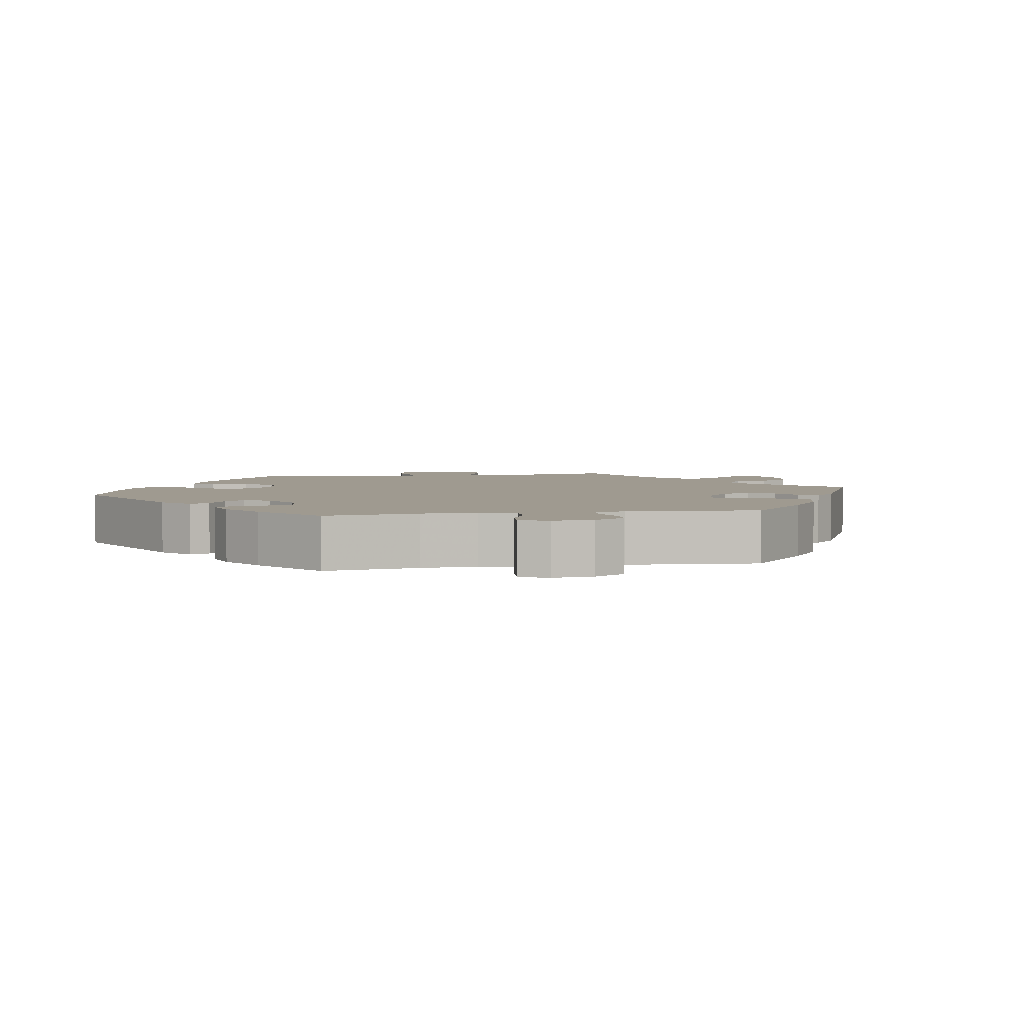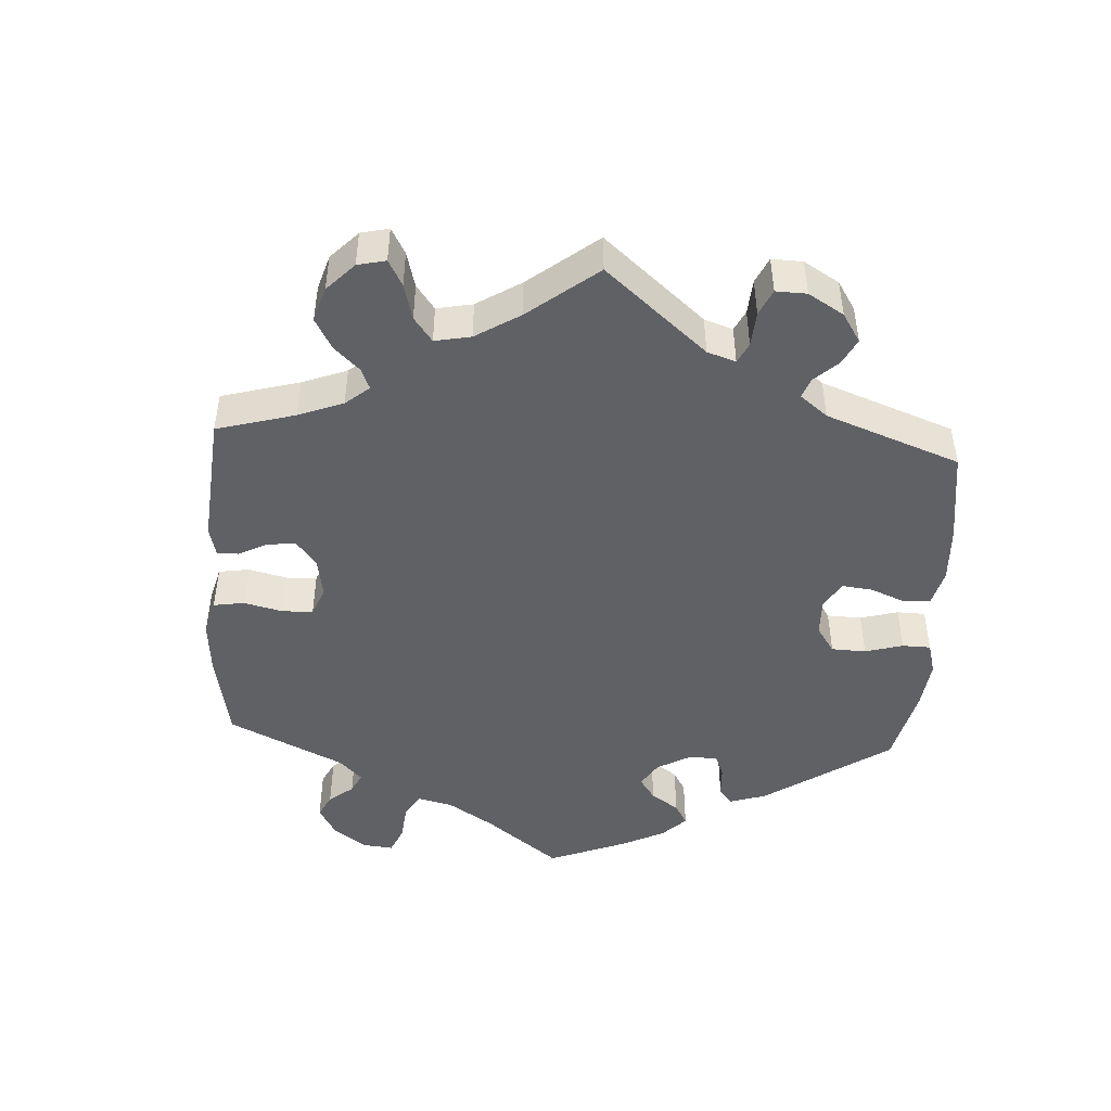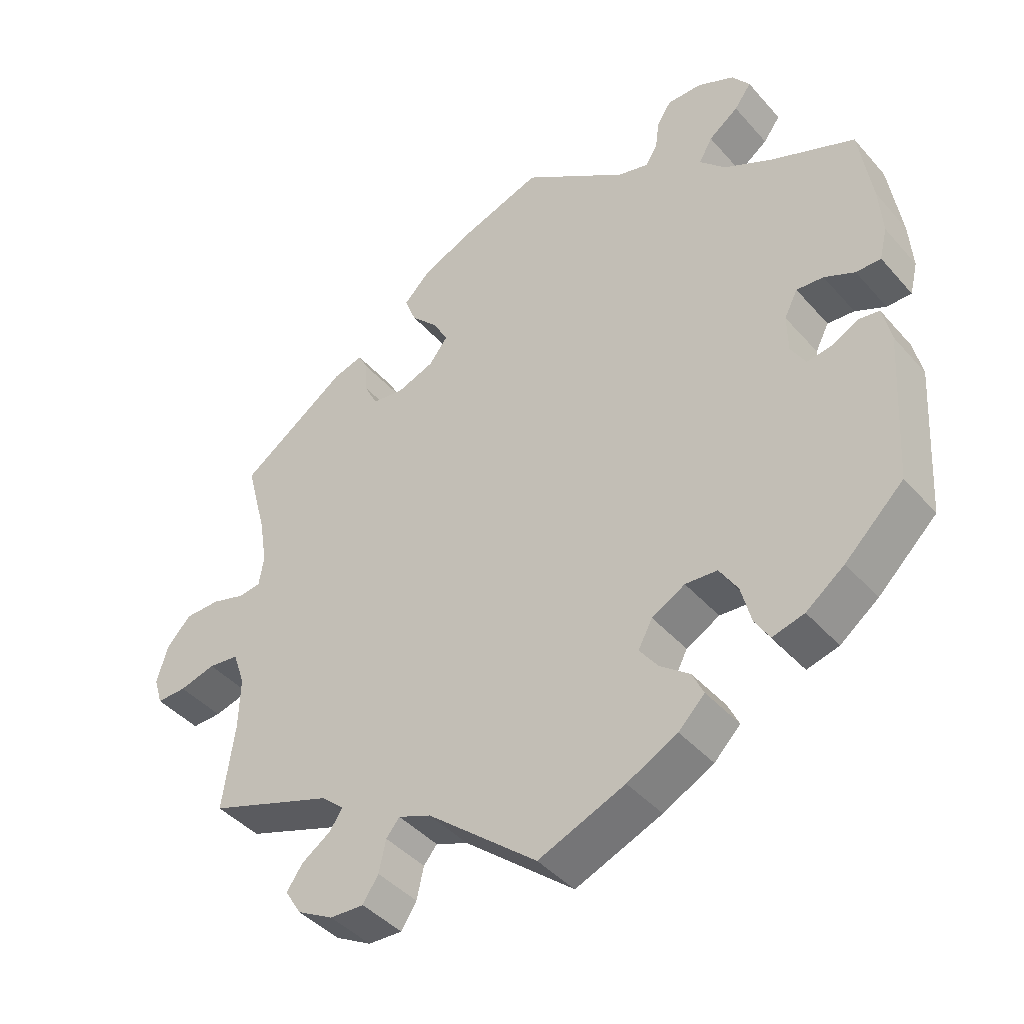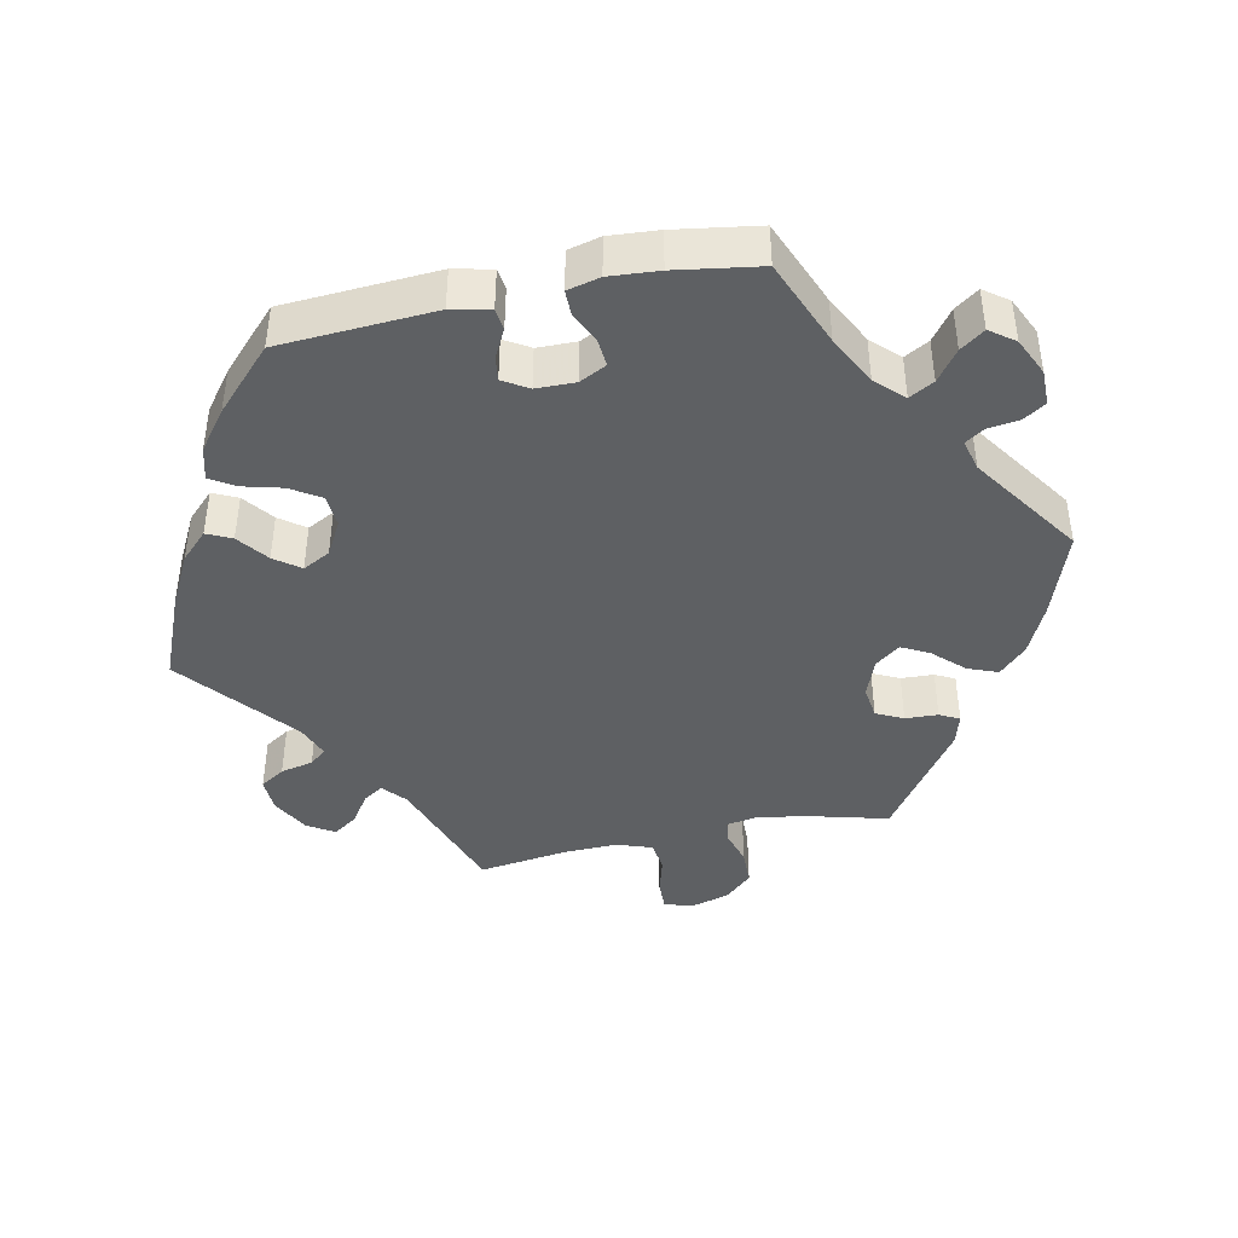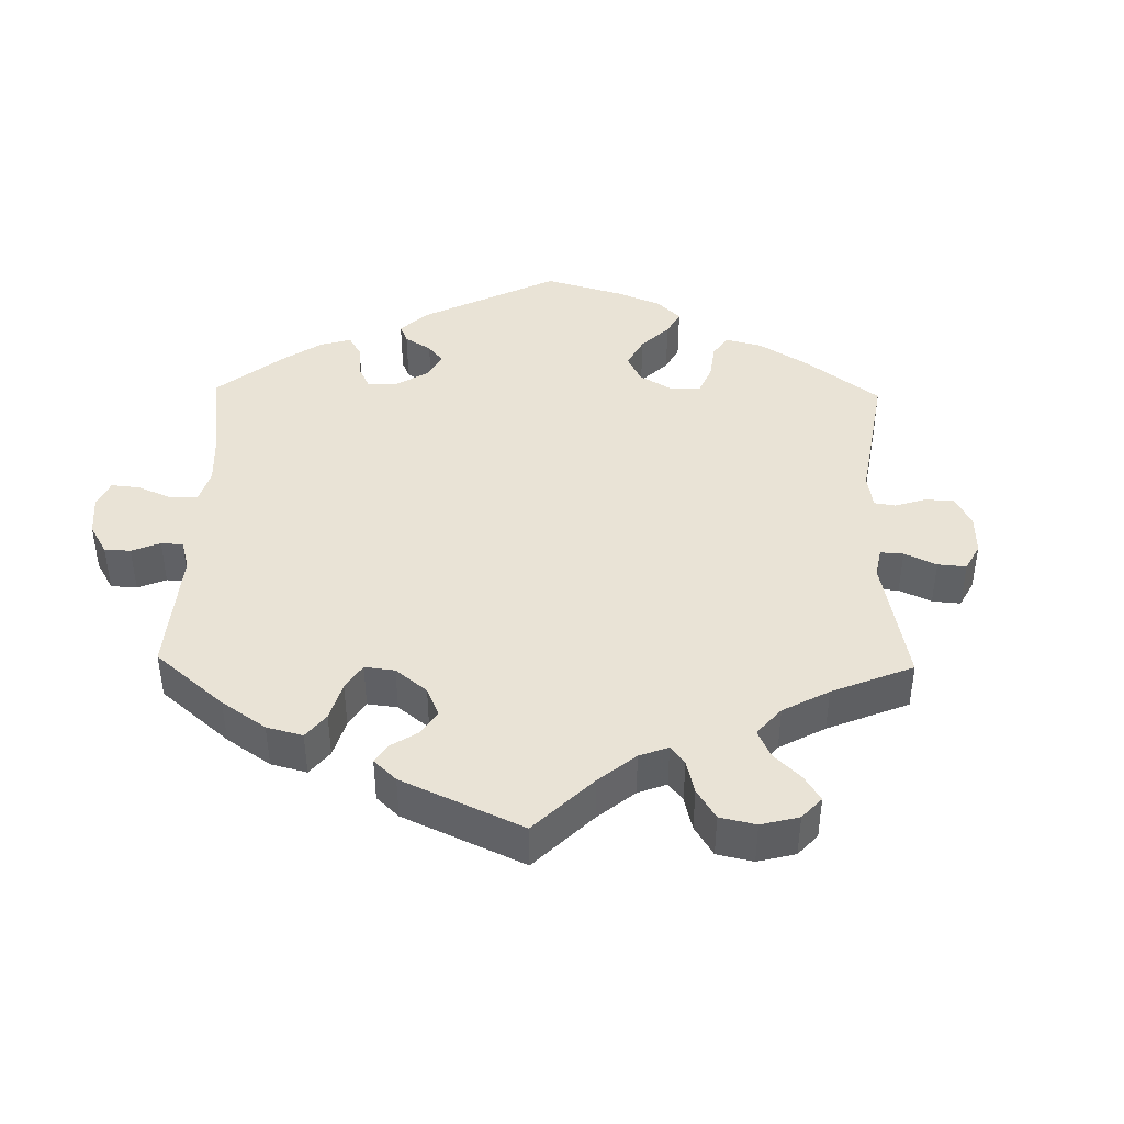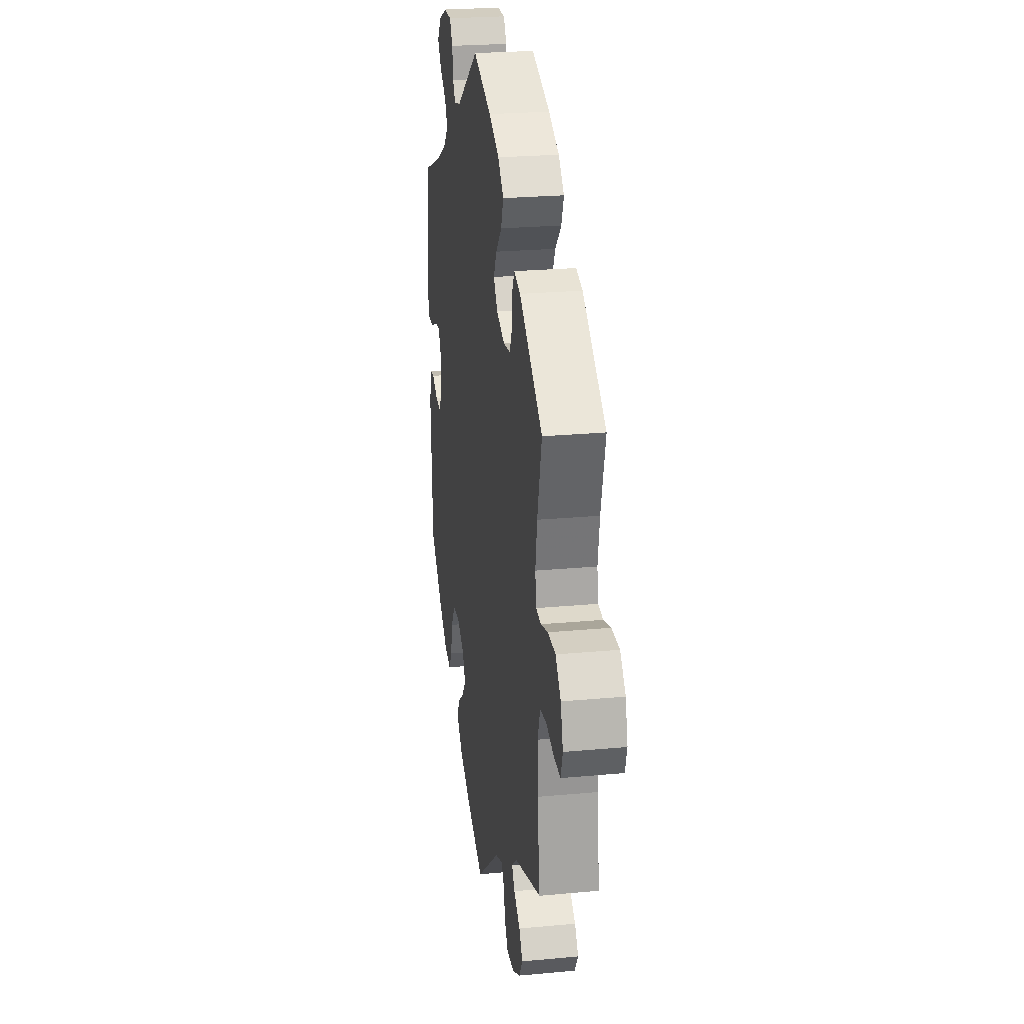
<metadata>
{"format":"obj","ext":"obj","renderer":"f3d","projection":"perspective","resolution":1024,"background":"white","views":[{"elev":3.9,"azim":-40.4,"up":"+Y"},{"elev":-47.1,"azim":116.7,"up":"+Y"},{"elev":-42.4,"azim":-142.5,"up":"+Z"},{"elev":-42.3,"azim":-78.2,"up":"+Y"},{"elev":42.3,"azim":61.1,"up":"+Y"},{"elev":24.5,"azim":81.3,"up":"+Z"}]}
</metadata>
<code>
v 0.472 0.07 0.178
v 0.461 0.07 0.111
v 0.468 0.07 0.068
v 0.5 0.07 0.064
v 0.547 0.07 0.078
v 0.597 0.07 0.077
v 0.632 0.07 0.039
v 0.647 0.07 -0.014
v 0.635 0.07 -0.053
v 0.593 0.07 -0.052
v 0.542 0.07 -0.038
v 0.499 0.07 -0.043
v 0.482 0.07 -0.092
v 0.484 0.07 -0.166
v 0.501 0.07 -0.289
v 0.324 0.07 -0.351
v 0.292 0.07 -0.379
v 0.31 0.07 -0.406
v 0.351 0.07 -0.434
v 0.374 0.07 -0.467
v 0.351 0.07 -0.504
v 0.3 0.07 -0.532
v 0.252 0.07 -0.534
v 0.23 0.07 -0.5
v 0.22 0.07 -0.455
v 0.201 0.07 -0.432
v 0.155 0.07 -0.45
v 0 0.07 -0.578
v -0.122 0.07 -0.528
v -0.193 0.07 -0.491
v -0.23 0.07 -0.454
v -0.214 0.07 -0.42
v -0.172 0.07 -0.388
v -0.146 0.07 -0.353
v -0.166 0.07 -0.315
v -0.213 0.07 -0.289
v -0.258 0.07 -0.292
v -0.284 0.07 -0.333
v -0.298 0.07 -0.387
v -0.319 0.07 -0.421
v -0.364 0.07 -0.409
v -0.418 0.07 -0.368
v -0.501 0.07 -0.289
v -0.514 0.07 -0.076
v -0.502 0.07 -0.023
v -0.473 0.07 -0.019
v -0.434 0.07 -0.039
v -0.4 0.07 -0.044
v -0.379 0.07 -0.009
v -0.378 0.07 0.045
v -0.397 0.07 0.082
v -0.435 0.07 0.079
v -0.478 0.07 0.059
v -0.513 0.07 0.059
v -0.524 0.07 0.104
v -0.519 0.07 0.172
v -0.501 0.07 0.288
v -0.381 0.07 0.337
v -0.313 0.07 0.372
v -0.277 0.07 0.409
v -0.296 0.07 0.443
v -0.338 0.07 0.474
v -0.362 0.07 0.507
v -0.337 0.07 0.541
v -0.285 0.07 0.565
v -0.236 0.07 0.565
v -0.216 0.07 0.534
v -0.21 0.07 0.491
v -0.193 0.07 0.465
v -0.15 0.07 0.476
v -0.001 0.07 0.578
v 0.119 0.07 0.536
v 0.187 0.07 0.504
v 0.224 0.07 0.467
v 0.208 0.07 0.426
v 0.169 0.07 0.385
v 0.149 0.07 0.347
v 0.175 0.07 0.313
v 0.228 0.07 0.293
v 0.273 0.07 0.299
v 0.291 0.07 0.336
v 0.293 0.07 0.381
v 0.307 0.07 0.408
v 0.349 0.07 0.396
v 0.501 0.07 0.289
v 0.472 0 0.178
v 0.461 0 0.111
v 0.468 0 0.068
v 0.5 0 0.064
v 0.547 0 0.078
v 0.597 0 0.077
v 0.632 0 0.039
v 0.647 0 -0.014
v 0.635 0 -0.053
v 0.593 0 -0.052
v 0.542 0 -0.038
v 0.499 0 -0.043
v 0.482 0 -0.092
v 0.484 0 -0.166
v 0.501 0 -0.289
v 0.324 0 -0.351
v 0.292 0 -0.379
v 0.31 0 -0.406
v 0.351 0 -0.434
v 0.374 0 -0.467
v 0.351 0 -0.504
v 0.3 0 -0.532
v 0.252 0 -0.534
v 0.23 0 -0.5
v 0.22 0 -0.455
v 0.201 0 -0.432
v 0.155 0 -0.45
v 0 0 -0.578
v -0.122 0 -0.528
v -0.193 0 -0.491
v -0.23 0 -0.454
v -0.214 0 -0.42
v -0.172 0 -0.388
v -0.146 0 -0.353
v -0.166 0 -0.315
v -0.213 0 -0.289
v -0.258 0 -0.292
v -0.284 0 -0.333
v -0.298 0 -0.387
v -0.319 0 -0.421
v -0.364 0 -0.409
v -0.418 0 -0.368
v -0.501 0 -0.289
v -0.514 0 -0.076
v -0.502 0 -0.023
v -0.473 0 -0.019
v -0.434 0 -0.039
v -0.4 0 -0.044
v -0.379 0 -0.009
v -0.378 0 0.045
v -0.397 0 0.082
v -0.435 0 0.079
v -0.478 0 0.059
v -0.513 0 0.059
v -0.524 0 0.104
v -0.519 0 0.172
v -0.501 0 0.288
v -0.381 0 0.337
v -0.313 0 0.372
v -0.277 0 0.409
v -0.296 0 0.443
v -0.338 0 0.474
v -0.362 0 0.507
v -0.337 0 0.541
v -0.285 0 0.565
v -0.236 0 0.565
v -0.216 0 0.534
v -0.21 0 0.491
v -0.193 0 0.465
v -0.15 0 0.476
v -0.001 0 0.578
v 0.119 0 0.536
v 0.187 0 0.504
v 0.224 0 0.467
v 0.208 0 0.426
v 0.169 0 0.385
v 0.149 0 0.347
v 0.175 0 0.313
v 0.228 0 0.293
v 0.273 0 0.299
v 0.291 0 0.336
v 0.293 0 0.381
v 0.307 0 0.408
v 0.349 0 0.396
v 0.501 0 0.289
f 84 85 1
f 81 82 83 84
f 80 81 84 1
f 79 80 1 2
f 78 79 2 3
f 73 74 75 76
f 73 76 77
f 70 71 72 73
f 69 70 73 77
f 65 66 67 68
f 65 68 69
f 64 65 69
f 61 62 63 64
f 60 61 64 69
f 59 60 69 77
f 55 56 57 58
f 52 53 54 55
f 51 52 55 58
f 50 51 58 59
f 44 45 46 47
f 44 47 48
f 43 44 48
f 42 43 48 49
f 38 39 40 41
f 37 38 41 42
f 30 31 32 33
f 30 33 34
f 27 28 29 30
f 26 27 30 34
f 22 23 24 25
f 22 25 26
f 21 22 26
f 18 19 20 21
f 17 18 21 26
f 16 17 26 34
f 14 15 16 34
f 8 9 10 11
f 8 11 12
f 7 8 12
f 4 5 6 7
f 3 4 7 12
f 78 3 12 13
f 49 50 59 77
f 37 42 49 77
f 36 37 77 78
f 35 36 78 13
f 13 14 34 35
f 86 170 169
f 169 168 167 166
f 86 169 166 165
f 87 86 165 164
f 88 87 164 163
f 161 160 159 158
f 162 161 158
f 158 157 156 155
f 162 158 155 154
f 153 152 151 150
f 154 153 150
f 154 150 149
f 149 148 147 146
f 154 149 146 145
f 162 154 145 144
f 143 142 141 140
f 140 139 138 137
f 143 140 137 136
f 144 143 136 135
f 132 131 130 129
f 133 132 129
f 133 129 128
f 134 133 128 127
f 126 125 124 123
f 127 126 123 122
f 118 117 116 115
f 119 118 115
f 115 114 113 112
f 119 115 112 111
f 110 109 108 107
f 111 110 107
f 111 107 106
f 106 105 104 103
f 111 106 103 102
f 119 111 102 101
f 119 101 100 99
f 96 95 94 93
f 97 96 93
f 97 93 92
f 92 91 90 89
f 97 92 89 88
f 98 97 88 163
f 162 144 135 134
f 162 134 127 122
f 163 162 122 121
f 98 163 121 120
f 120 119 99 98
f 1 86 87 2
f 2 87 88 3
f 3 88 89 4
f 4 89 90 5
f 5 90 91 6
f 6 91 92 7
f 7 92 93 8
f 8 93 94 9
f 9 94 95 10
f 10 95 96 11
f 11 96 97 12
f 12 97 98 13
f 13 98 99 14
f 14 99 100 15
f 15 100 101 16
f 16 101 102 17
f 17 102 103 18
f 18 103 104 19
f 19 104 105 20
f 20 105 106 21
f 21 106 107 22
f 22 107 108 23
f 23 108 109 24
f 24 109 110 25
f 25 110 111 26
f 26 111 112 27
f 27 112 113 28
f 28 113 114 29
f 29 114 115 30
f 30 115 116 31
f 31 116 117 32
f 32 117 118 33
f 33 118 119 34
f 34 119 120 35
f 35 120 121 36
f 36 121 122 37
f 37 122 123 38
f 38 123 124 39
f 39 124 125 40
f 40 125 126 41
f 41 126 127 42
f 42 127 128 43
f 43 128 129 44
f 44 129 130 45
f 45 130 131 46
f 46 131 132 47
f 47 132 133 48
f 48 133 134 49
f 49 134 135 50
f 50 135 136 51
f 51 136 137 52
f 52 137 138 53
f 53 138 139 54
f 54 139 140 55
f 55 140 141 56
f 56 141 142 57
f 57 142 143 58
f 58 143 144 59
f 59 144 145 60
f 60 145 146 61
f 61 146 147 62
f 62 147 148 63
f 63 148 149 64
f 64 149 150 65
f 65 150 151 66
f 66 151 152 67
f 67 152 153 68
f 68 153 154 69
f 69 154 155 70
f 70 155 156 71
f 71 156 157 72
f 72 157 158 73
f 73 158 159 74
f 74 159 160 75
f 75 160 161 76
f 76 161 162 77
f 77 162 163 78
f 78 163 164 79
f 79 164 165 80
f 80 165 166 81
f 81 166 167 82
f 82 167 168 83
f 83 168 169 84
f 84 169 170 85
f 85 170 86 1

</code>
